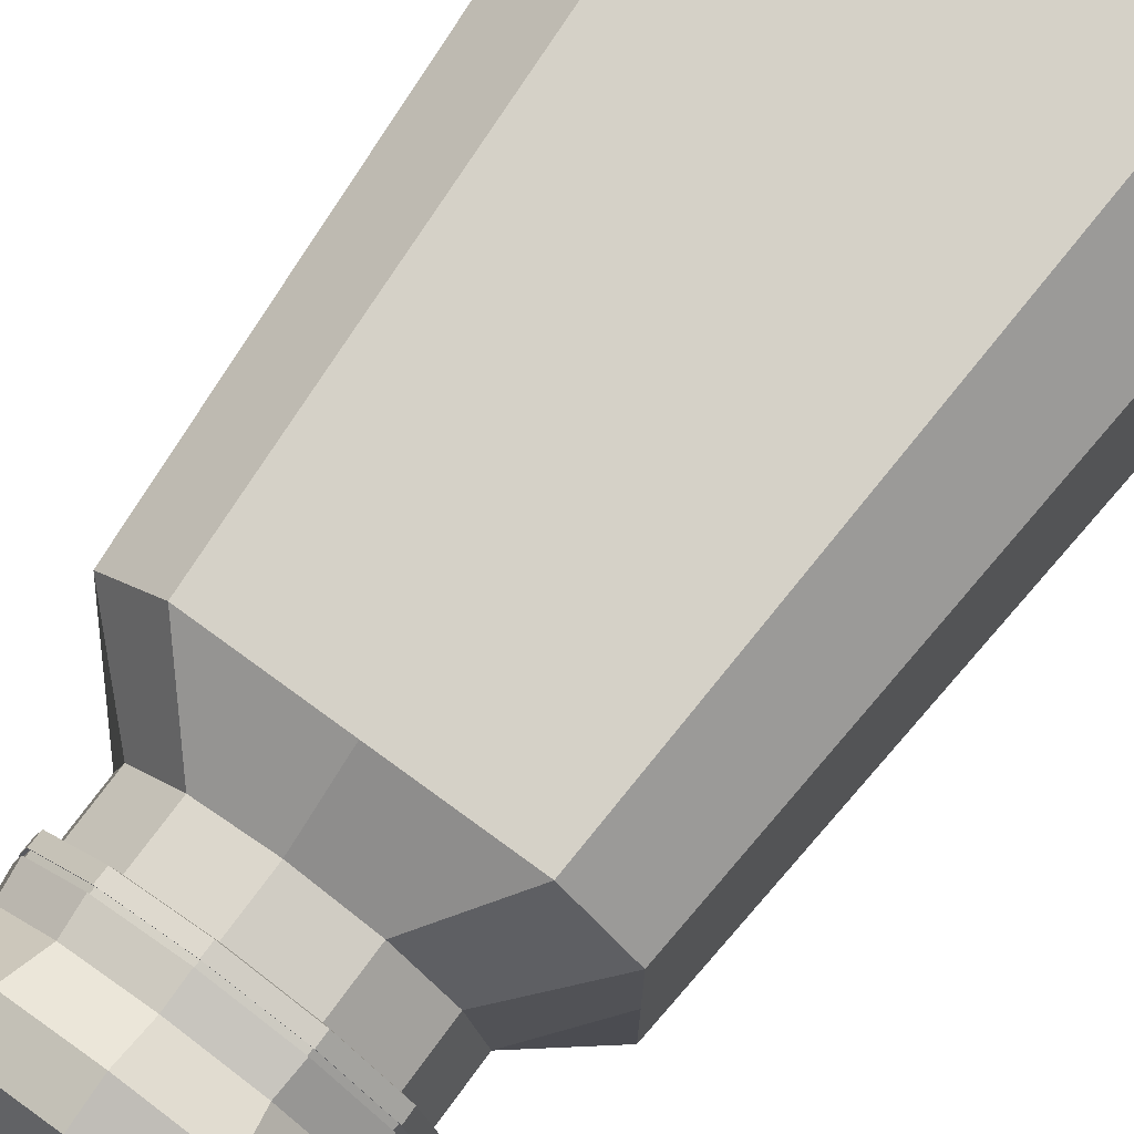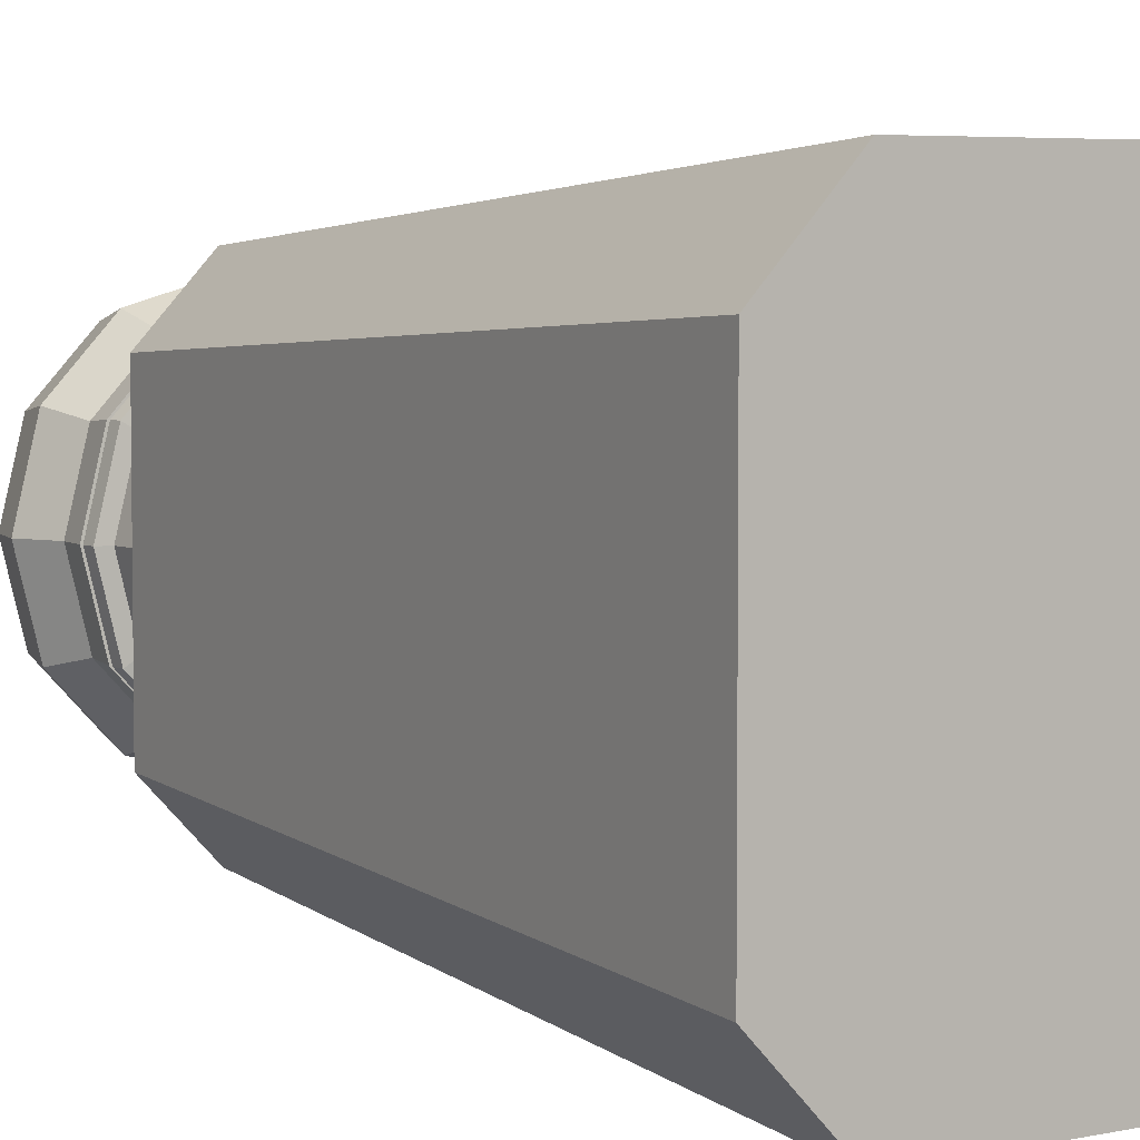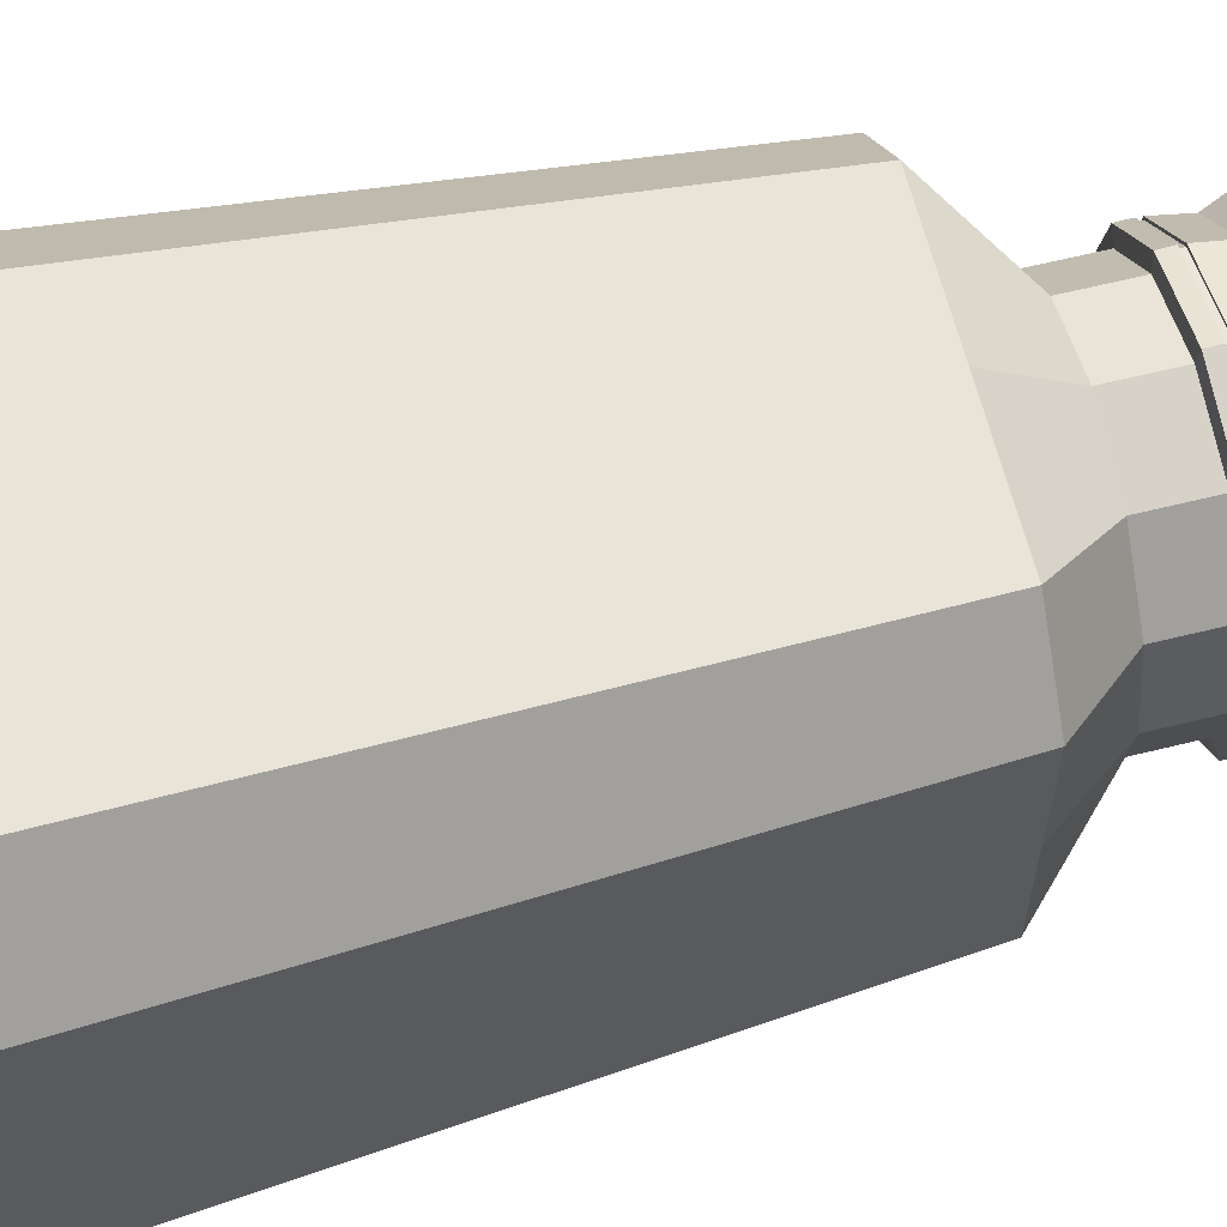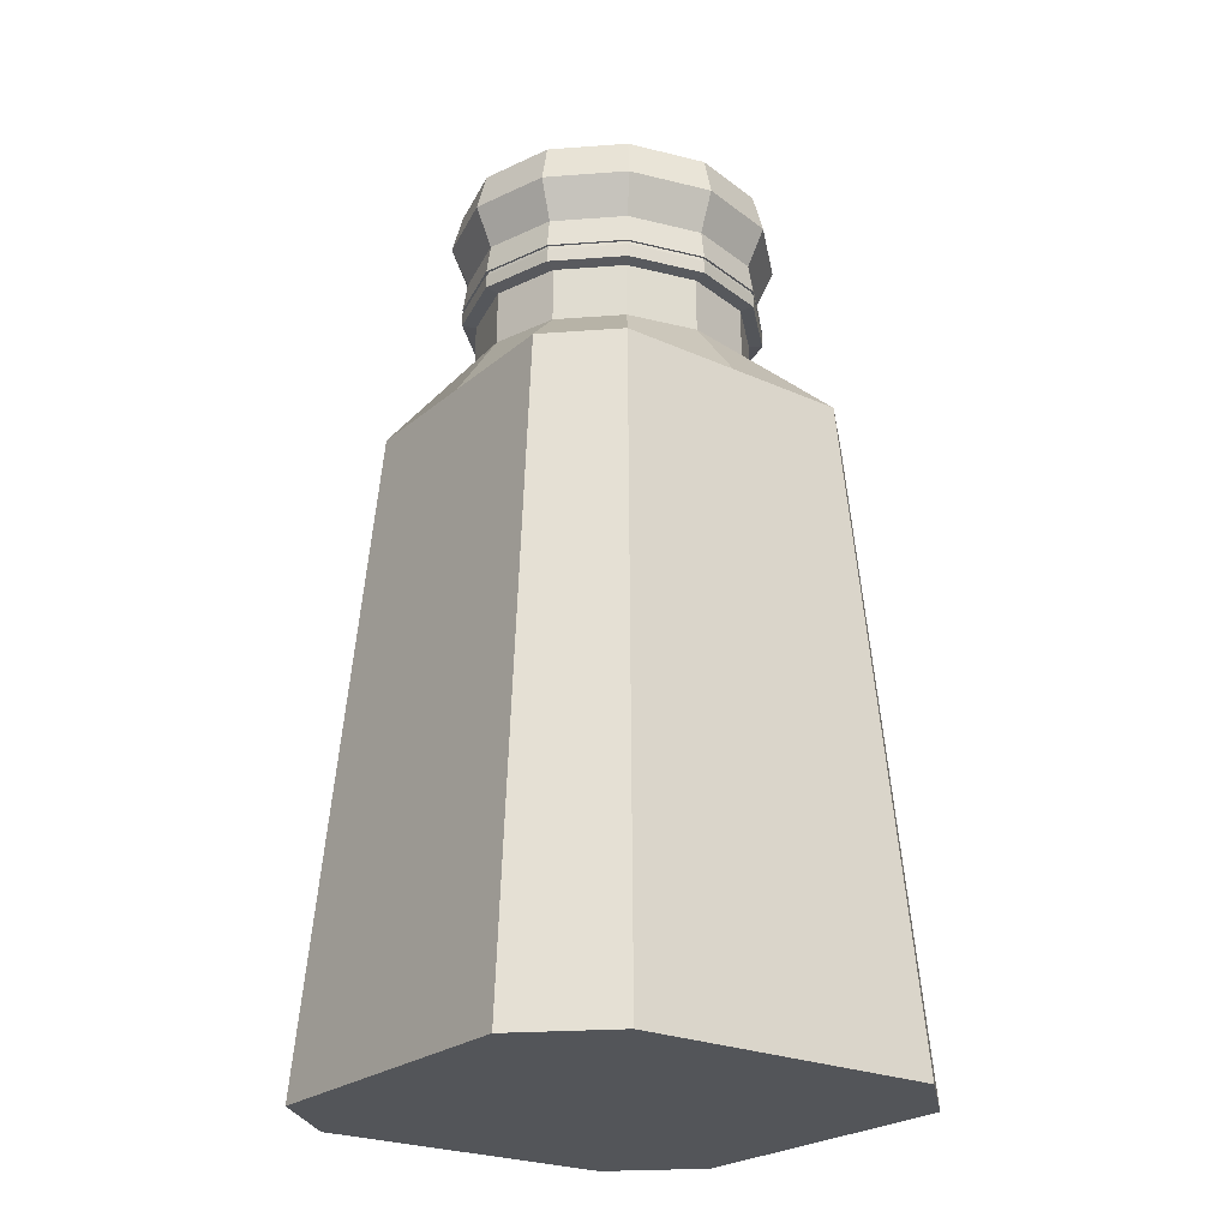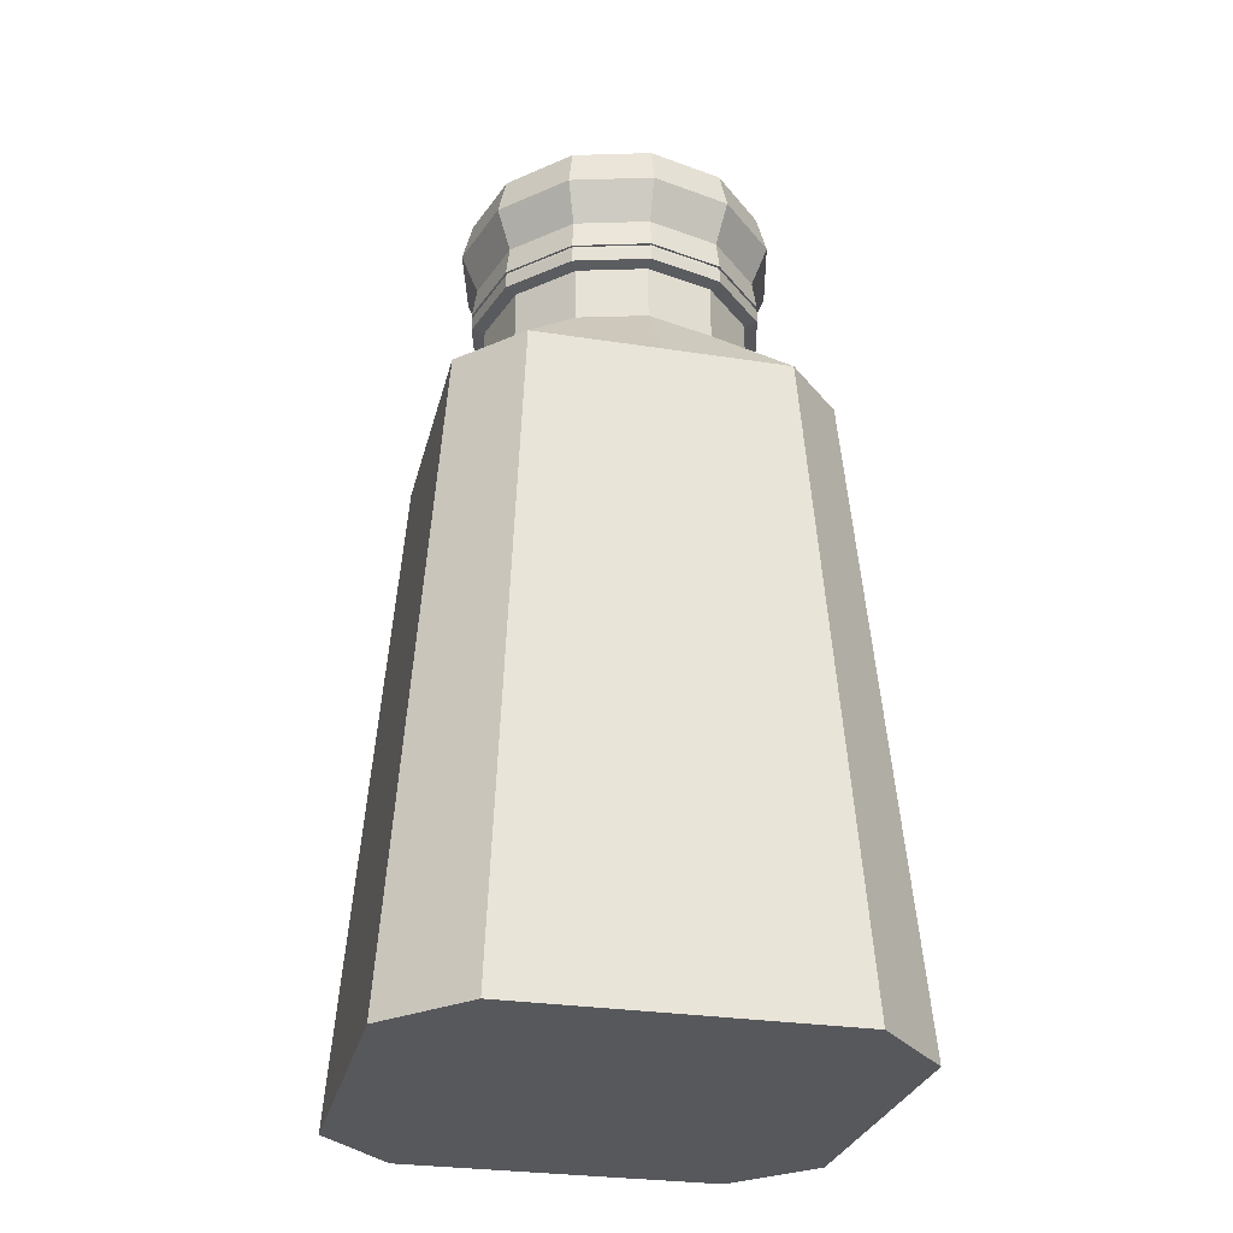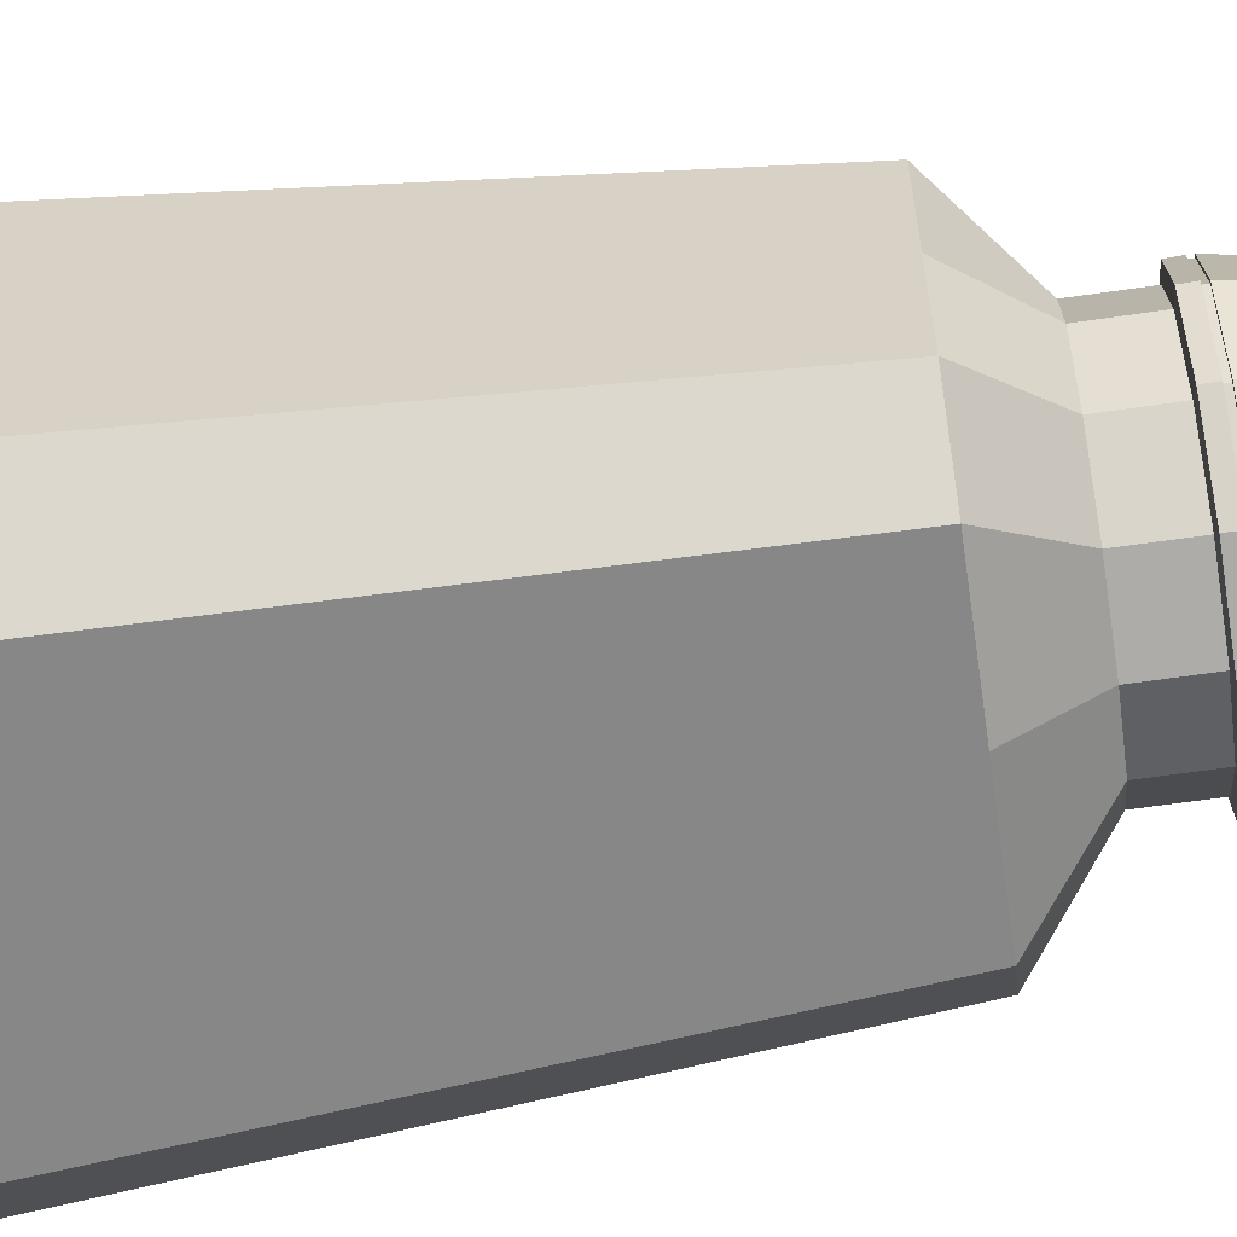
<metadata>
{"format":"obj","ext":"obj","renderer":"f3d","projection":"perspective","resolution":1024,"background":"white","views":[{"elev":73.8,"azim":-143.7,"up":"+Z"},{"elev":4.9,"azim":-34.6,"up":"+Z"},{"elev":63.2,"azim":76.0,"up":"+Z"},{"elev":-24.1,"azim":-126.6,"up":"+Y"},{"elev":-28.4,"azim":166.8,"up":"+Y"},{"elev":-61.5,"azim":98.5,"up":"+Z"}]}
</metadata>
<code>
g default
v -1.115 6.059 0
v -0.9652 6.059 -0.5857
v -0.5565 6.059 -1.014
v 0.5602 6.059 -1.014
v 0.001892 6.059 -1.171
v 1.119 6.059 0
v 0.969 6.059 -0.5857
v -1.115 6.517 0
v -0.9652 6.517 -0.5857
v -0.5565 6.517 -1.014
v 0.5602 6.517 -1.014
v 0.001892 6.517 -1.171
v 1.119 6.517 0
v 0.969 6.517 -0.5857
v -0.01238 5.49 -1.547
v -1.56 5.49 0
v 1.535 5.49 0
v -1.065 5.49 -1.547
v -1.56 5.49 -1.028
v 1.535 5.49 -1.028
v 1.04 5.49 -1.547
v -1.227 6.532 0
v -1.062 6.532 -0.6444
v -0.6124 6.532 -1.116
v 0.6161 6.532 -1.116
v 0.001892 6.532 -1.289
v 1.23 6.532 0
v 1.066 6.532 -0.6444
v 0.6082 6.64 -1.102
v 0.607 6.681 -1.099
v 1.052 6.64 -0.6361
v 1.05 6.681 -0.6348
v 1.215 6.64 0
v 1.212 6.681 0
v -1.191 6.931 0
v -1.031 6.931 -0.6256
v -0.5945 6.931 -1.084
v 0.5982 6.931 -1.084
v 0.001892 6.931 -1.251
v 1.195 6.931 0
v 1.035 6.931 -0.6256
v -1.33 7.263 0
v -1.152 7.263 -0.6986
v -0.6642 7.263 -1.21
v 0.6679 7.263 -1.21
v 0.001892 7.263 -1.397
v 1.334 7.263 0
v 1.155 7.263 -0.6986
v -1.246 7.589 0
v -1.079 7.589 -0.6544
v -0.622 7.589 -1.133
v 0.6257 7.589 -1.133
v 0.001892 7.589 -1.309
v 1.25 7.589 0
v 1.082 7.589 -0.6544
v -1.07 7.691 0
v -0.926 7.691 -0.562
v -0.5338 7.691 -0.9734
v 0.5376 7.691 -0.9734
v 0.001892 7.691 -1.124
v 1.073 7.691 0
v 0.9297 7.691 -0.562
v -0.6364 7.829 0
v -0.5509 7.829 -0.3348
v -0.3172 7.829 -0.5799
v 0.321 7.829 -0.5799
v 0.001892 7.829 -0.6696
v 0.6402 7.829 0
v 0.5546 7.829 -0.3348
v -0.2561 7.905 0
v -0.2215 7.905 -0.1353
v -0.1271 7.905 -0.2343
v 0.1308 7.905 -0.2343
v 0.001892 7.905 -0.2706
v 0.2598 7.905 0
v 0.2253 7.905 -0.1353
v 0.001892 7.905 0
v 0.001892 7.905 -0.1353
v -1.229 6.641 0
v -1.227 6.682 0
v -1.064 6.641 -0.6458
v -1.062 6.682 -0.6445
v -0.6138 6.641 -1.119
v -0.6125 6.682 -1.116
v 0.6163 6.682 -1.116
v 0.6175 6.641 -1.119
v 0.001892 6.641 -1.292
v 0.001892 6.682 -1.289
v 1.231 6.682 0
v 1.233 6.641 0
v 1.066 6.682 -0.6445
v 1.068 6.641 -0.6458
v -1.211 6.64 0
v -1.208 6.681 0
v -1.048 6.64 -0.6361
v -1.046 6.681 -0.6348
v -0.6045 6.64 -1.102
v -0.6033 6.681 -1.099
v 0.001892 6.64 -1.272
v 0.001892 6.681 -1.27
v -0.01238 0.02333 -1.971
v -1.983 0.02333 0
v 1.958 0.02333 0
v -1.353 0.02333 -1.971
v -1.983 0.02333 -1.31
v 1.958 0.02333 -1.31
v 1.328 0.02333 -1.971
v -0.01584 0.02333 -1.31
v -0.02278 0.02333 0
v -0.9652 6.059 0.5857
v -0.5565 6.059 1.014
v 0.5602 6.059 1.014
v 0.001892 6.059 1.171
v 0.969 6.059 0.5857
v -0.9652 6.517 0.5857
v -0.5565 6.517 1.014
v 0.5602 6.517 1.014
v 0.001892 6.517 1.171
v 0.969 6.517 0.5857
v -0.01238 5.49 1.547
v -1.065 5.49 1.547
v -1.56 5.49 1.028
v 1.535 5.49 1.028
v 1.04 5.49 1.547
v -1.062 6.532 0.6443
v -0.6124 6.532 1.116
v 0.6161 6.532 1.116
v 0.001892 6.532 1.289
v 1.066 6.532 0.6443
v 0.6082 6.64 1.102
v 0.607 6.681 1.099
v 1.052 6.64 0.6361
v 1.05 6.681 0.6347
v -1.031 6.931 0.6256
v -0.5945 6.931 1.084
v 0.5982 6.931 1.084
v 0.001892 6.931 1.251
v 1.035 6.931 0.6256
v -1.152 7.263 0.6986
v -0.6642 7.263 1.21
v 0.6679 7.263 1.21
v 0.001892 7.263 1.397
v 1.155 7.263 0.6986
v -1.079 7.589 0.6544
v -0.622 7.589 1.133
v 0.6257 7.589 1.133
v 0.001892 7.589 1.309
v 1.082 7.589 0.6544
v -0.926 7.691 0.562
v -0.5338 7.691 0.9734
v 0.5376 7.691 0.9734
v 0.001892 7.691 1.124
v 0.9297 7.691 0.562
v -0.5509 7.829 0.3347
v -0.3172 7.829 0.5799
v 0.321 7.829 0.5799
v 0.001892 7.829 0.6696
v 0.5546 7.829 0.3347
v -0.2215 7.905 0.1352
v -0.1271 7.905 0.2343
v 0.1308 7.905 0.2343
v 0.001892 7.905 0.2706
v 0.2253 7.905 0.1352
v 0.001892 7.905 0.1352
v -1.064 6.641 0.6457
v -1.062 6.682 0.6445
v -0.6138 6.641 1.119
v -0.6125 6.682 1.116
v 0.6163 6.682 1.116
v 0.6175 6.641 1.119
v 0.001892 6.641 1.292
v 0.001892 6.682 1.289
v 1.066 6.682 0.6445
v 1.068 6.641 0.6457
v -1.048 6.64 0.6361
v -1.046 6.681 0.6347
v -0.6045 6.64 1.102
v -0.6033 6.681 1.099
v 0.001892 6.64 1.272
v 0.001892 6.681 1.27
v -0.01238 0.02333 1.97
v -1.353 0.02333 1.97
v -1.983 0.02333 1.31
v 1.958 0.02333 1.31
v 1.328 0.02333 1.97
v -0.01584 0.02333 1.31
v 1.746 2.757 0
v -1.209 2.757 -1.759
v -0.01238 2.757 -1.759
v 1.184 2.757 -1.759
v 1.746 2.757 -1.169
v -1.771 2.757 0
v -1.771 2.757 -1.169
v -1.209 2.757 1.759
v -0.01238 2.757 1.759
v 1.184 2.757 1.759
v 1.746 2.757 1.169
v -1.771 2.757 1.169
g Salt_Shaker_PIVOT Kitchen_Props Cocina
f 21 15 5 4
f 19 16 1 2
f 7 14 13 6
f 2 9 10 3
f 3 10 12 5
f 5 12 11 4
f 1 8 9 2
f 7 4 11 14
f 15 18 3 5
f 18 19 2 3
f 20 21 4 7
f 12 26 25 11
f 14 28 27 13
f 8 22 23 9
f 11 25 28 14
f 9 23 24 10
f 10 24 26 12
f 85 38 41 91
f 91 41 40 89
f 80 35 36 82
f 25 86 92 28
f 88 39 38 85
f 84 37 39 88
f 82 36 37 84
f 24 83 87 26
f 28 92 90 27
f 22 79 81 23
f 26 87 86 25
f 23 81 83 24
f 37 44 46 39
f 39 46 45 38
f 41 48 47 40
f 35 42 43 36
f 38 45 48 41
f 36 43 44 37
f 43 50 51 44
f 44 51 53 46
f 46 53 52 45
f 48 55 54 47
f 42 49 50 43
f 45 52 55 48
f 52 59 62 55
f 50 57 58 51
f 51 58 60 53
f 53 60 59 52
f 55 62 61 54
f 49 56 57 50
f 59 66 69 62
f 57 64 65 58
f 58 65 67 60
f 60 67 66 59
f 62 69 68 61
f 56 63 64 57
f 66 73 76 69
f 64 71 72 65
f 65 72 74 67
f 67 74 73 66
f 69 76 75 68
f 63 70 71 64
f 75 76 78 77
f 74 72 71 78
f 76 73 74 78
f 71 70 77 78
f 84 98 96 82
f 91 32 30 85
f 92 31 33 90
f 81 95 97 83
f 87 99 29 86
f 82 96 94 80
f 85 30 100 88
f 34 33 31 32
f 32 31 29 30
f 93 94 96 95
f 95 96 98 97
f 97 98 100 99
f 30 29 99 100
f 83 97 99 87
f 86 29 31 92
f 79 93 95 81
f 88 100 98 84
f 89 34 32 91
f 188 189 101 104
f 190 191 106 107
f 191 187 103 106
f 192 193 105 102
f 189 190 107 101
f 193 188 104 105
f 102 105 108 109
f 105 104 101 108
f 101 107 106 108
f 108 106 103 109
f 124 112 113 120
f 122 110 1 16
f 114 6 13 119
f 110 111 116 115
f 111 113 118 116
f 113 112 117 118
f 1 110 115 8
f 114 119 117 112
f 120 113 111 121
f 121 111 110 122
f 123 114 112 124
f 118 117 127 128
f 119 13 27 129
f 8 115 125 22
f 117 119 129 127
f 115 116 126 125
f 116 118 128 126
f 169 173 138 136
f 173 89 40 138
f 80 166 134 35
f 127 129 174 170
f 172 169 136 137
f 168 172 137 135
f 166 168 135 134
f 126 128 171 167
f 129 27 90 174
f 22 125 165 79
f 128 127 170 171
f 125 126 167 165
f 135 137 142 140
f 137 136 141 142
f 138 40 47 143
f 35 134 139 42
f 136 138 143 141
f 134 135 140 139
f 139 140 145 144
f 140 142 147 145
f 142 141 146 147
f 143 47 54 148
f 42 139 144 49
f 141 143 148 146
f 146 148 153 151
f 144 145 150 149
f 145 147 152 150
f 147 146 151 152
f 148 54 61 153
f 49 144 149 56
f 151 153 158 156
f 149 150 155 154
f 150 152 157 155
f 152 151 156 157
f 153 61 68 158
f 56 149 154 63
f 156 158 163 161
f 154 155 160 159
f 155 157 162 160
f 157 156 161 162
f 158 68 75 163
f 63 154 159 70
f 75 77 164 163
f 162 164 159 160
f 163 164 162 161
f 159 164 77 70
f 168 166 176 178
f 173 169 131 133
f 174 90 33 132
f 165 167 177 175
f 171 170 130 179
f 166 80 94 176
f 169 172 180 131
f 34 133 132 33
f 133 131 130 132
f 93 175 176 94
f 175 177 178 176
f 177 179 180 178
f 131 180 179 130
f 167 171 179 177
f 170 174 132 130
f 79 165 175 93
f 172 168 178 180
f 89 173 133 34
f 194 182 181 195
f 196 185 184 197
f 197 184 103 187
f 192 102 183 198
f 195 181 185 196
f 198 183 182 194
f 102 109 186 183
f 183 186 181 182
f 181 186 184 185
f 186 109 103 184
f 122 198 194 121
f 120 195 196 124
f 16 192 198 122
f 123 197 187 17
f 124 196 197 123
f 121 194 195 120
f 19 18 188 193
f 15 21 190 189
f 16 19 193 192
f 20 17 187 191
f 21 20 191 190
f 18 15 189 188
f 123 17 6 114
f 20 7 6 17

</code>
